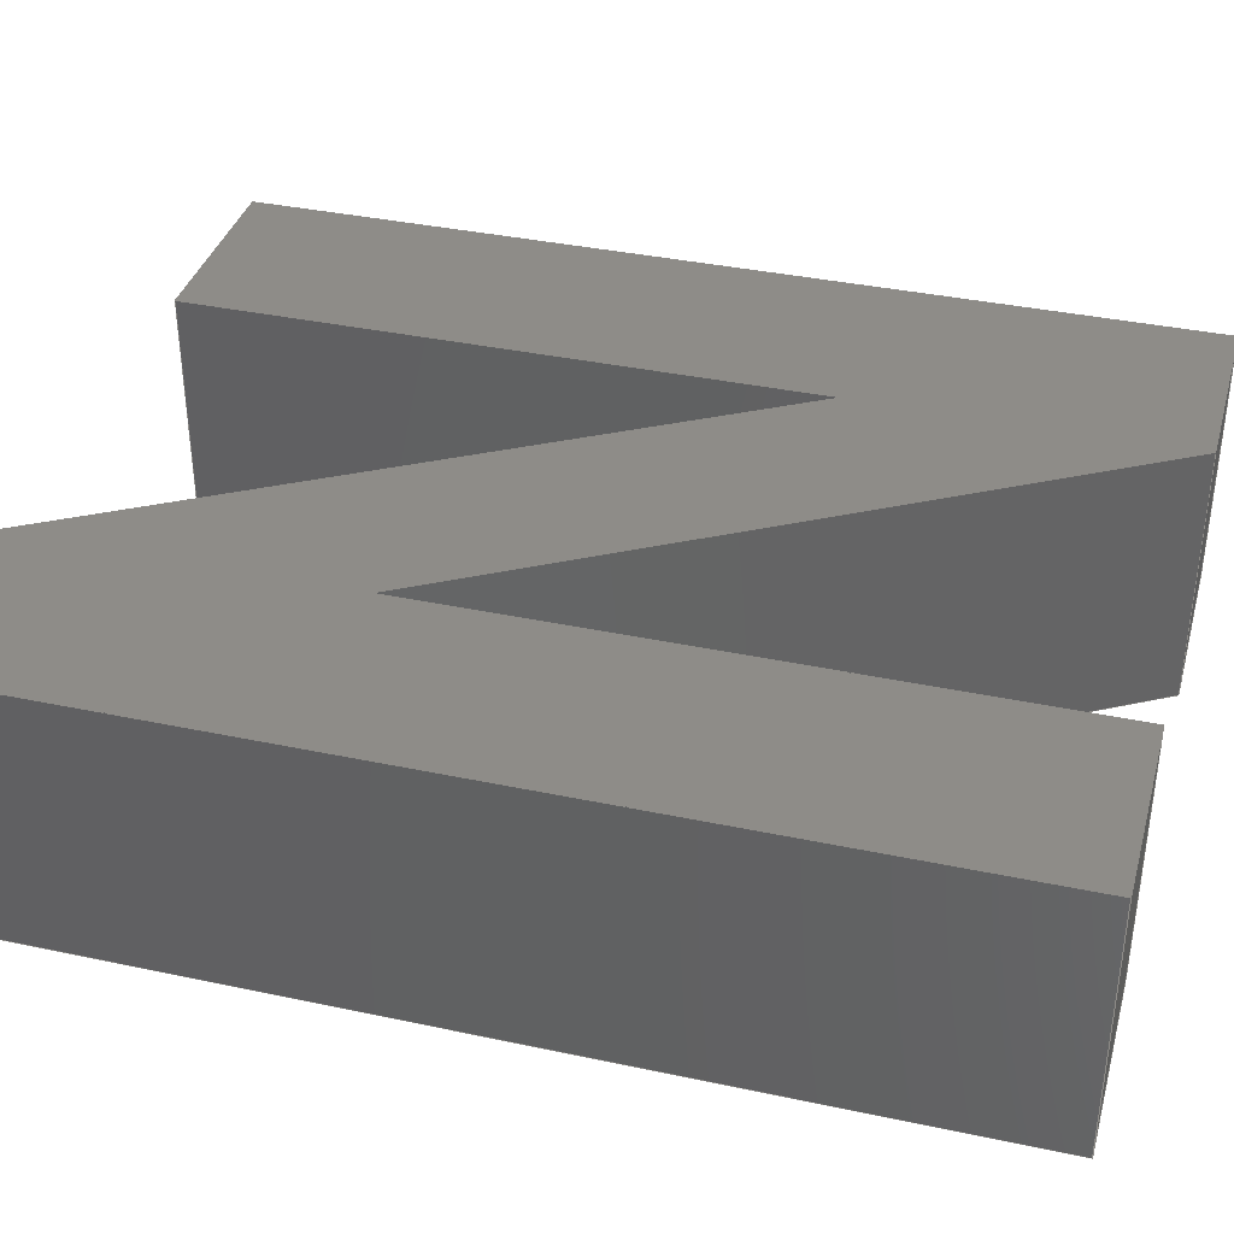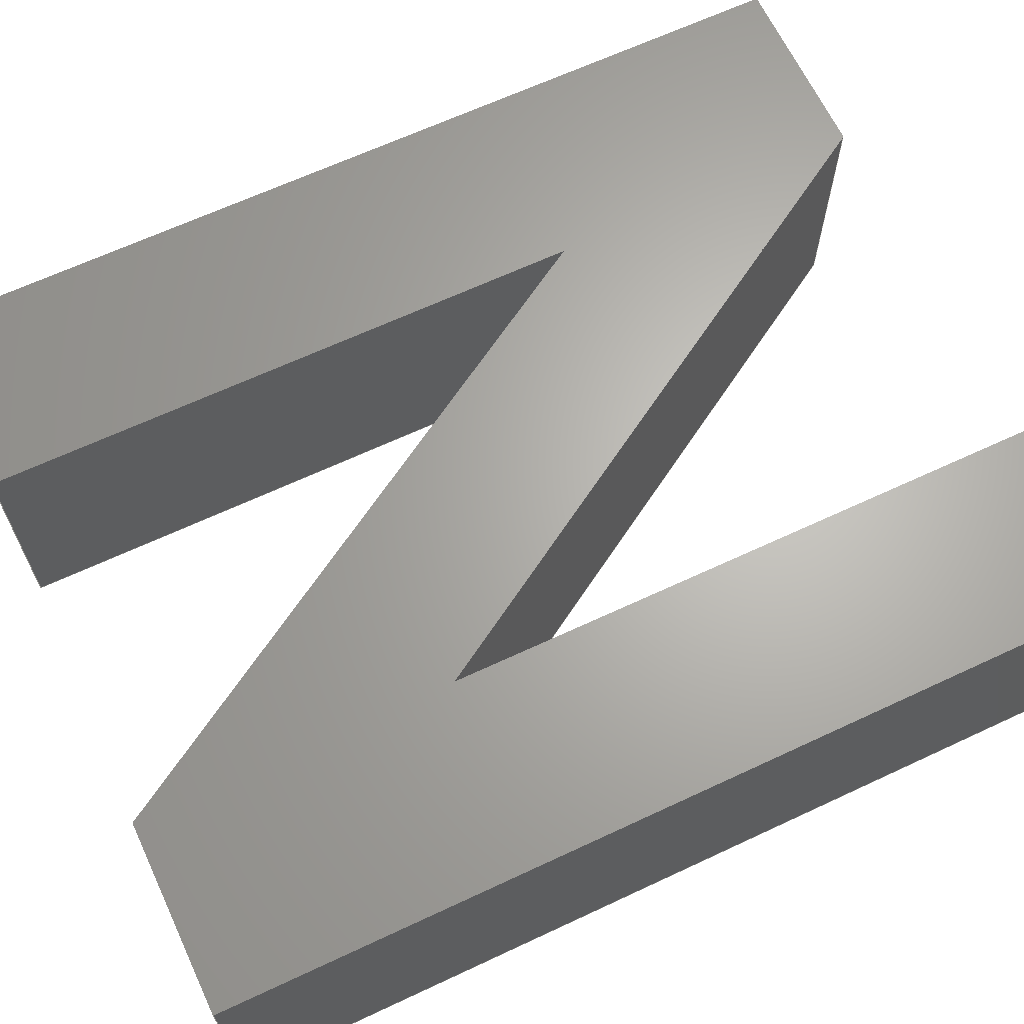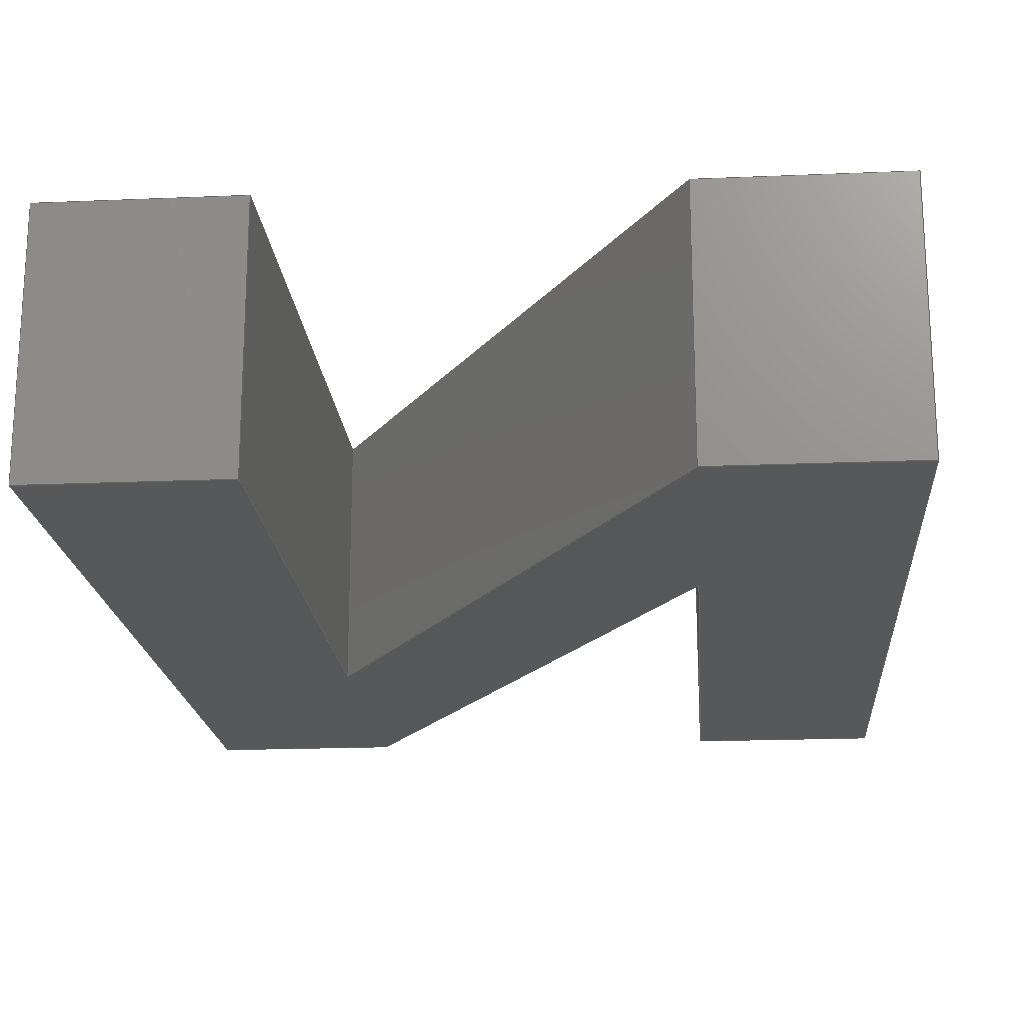
<metadata>
{"format":"step","ext":"step","renderer":"f3d","projection":"perspective","resolution":1024,"background":"white","views":[{"elev":36.9,"azim":-74.6,"up":"+Z"},{"elev":65.4,"azim":64.8,"up":"+Z"},{"elev":-19.3,"azim":-175.5,"up":"+Z"}]}
</metadata>
<code>
ISO-10303-21;
DATA;
#1=SHAPE_REPRESENTATION_RELATIONSHIP('','',#232,#2);
#2=ADVANCED_BREP_SHAPE_REPRESENTATION('',(#230),#366);
#3=ORIENTED_EDGE('',*,*,#63,.T.);
#4=ORIENTED_EDGE('',*,*,#64,.F.);
#5=ORIENTED_EDGE('',*,*,#65,.F.);
#6=ORIENTED_EDGE('',*,*,#66,.T.);
#7=ORIENTED_EDGE('',*,*,#67,.T.);
#8=ORIENTED_EDGE('',*,*,#66,.F.);
#9=ORIENTED_EDGE('',*,*,#68,.F.);
#10=ORIENTED_EDGE('',*,*,#69,.T.);
#11=ORIENTED_EDGE('',*,*,#70,.T.);
#12=ORIENTED_EDGE('',*,*,#69,.F.);
#13=ORIENTED_EDGE('',*,*,#71,.F.);
#14=ORIENTED_EDGE('',*,*,#72,.T.);
#15=ORIENTED_EDGE('',*,*,#73,.T.);
#16=ORIENTED_EDGE('',*,*,#72,.F.);
#17=ORIENTED_EDGE('',*,*,#74,.F.);
#18=ORIENTED_EDGE('',*,*,#75,.T.);
#19=ORIENTED_EDGE('',*,*,#76,.T.);
#20=ORIENTED_EDGE('',*,*,#75,.F.);
#21=ORIENTED_EDGE('',*,*,#77,.F.);
#22=ORIENTED_EDGE('',*,*,#78,.T.);
#23=ORIENTED_EDGE('',*,*,#79,.T.);
#24=ORIENTED_EDGE('',*,*,#78,.F.);
#25=ORIENTED_EDGE('',*,*,#80,.F.);
#26=ORIENTED_EDGE('',*,*,#81,.T.);
#27=ORIENTED_EDGE('',*,*,#82,.T.);
#28=ORIENTED_EDGE('',*,*,#81,.F.);
#29=ORIENTED_EDGE('',*,*,#83,.F.);
#30=ORIENTED_EDGE('',*,*,#84,.T.);
#31=ORIENTED_EDGE('',*,*,#85,.T.);
#32=ORIENTED_EDGE('',*,*,#84,.F.);
#33=ORIENTED_EDGE('',*,*,#86,.F.);
#34=ORIENTED_EDGE('',*,*,#87,.T.);
#35=ORIENTED_EDGE('',*,*,#88,.T.);
#36=ORIENTED_EDGE('',*,*,#87,.F.);
#37=ORIENTED_EDGE('',*,*,#89,.F.);
#38=ORIENTED_EDGE('',*,*,#90,.T.);
#39=ORIENTED_EDGE('',*,*,#91,.T.);
#40=ORIENTED_EDGE('',*,*,#90,.F.);
#41=ORIENTED_EDGE('',*,*,#92,.F.);
#42=ORIENTED_EDGE('',*,*,#64,.T.);
#43=ORIENTED_EDGE('',*,*,#65,.T.);
#44=ORIENTED_EDGE('',*,*,#92,.T.);
#45=ORIENTED_EDGE('',*,*,#89,.T.);
#46=ORIENTED_EDGE('',*,*,#86,.T.);
#47=ORIENTED_EDGE('',*,*,#83,.T.);
#48=ORIENTED_EDGE('',*,*,#80,.T.);
#49=ORIENTED_EDGE('',*,*,#77,.T.);
#50=ORIENTED_EDGE('',*,*,#74,.T.);
#51=ORIENTED_EDGE('',*,*,#71,.T.);
#52=ORIENTED_EDGE('',*,*,#68,.T.);
#53=ORIENTED_EDGE('',*,*,#63,.F.);
#54=ORIENTED_EDGE('',*,*,#67,.F.);
#55=ORIENTED_EDGE('',*,*,#70,.F.);
#56=ORIENTED_EDGE('',*,*,#73,.F.);
#57=ORIENTED_EDGE('',*,*,#76,.F.);
#58=ORIENTED_EDGE('',*,*,#79,.F.);
#59=ORIENTED_EDGE('',*,*,#82,.F.);
#60=ORIENTED_EDGE('',*,*,#85,.F.);
#61=ORIENTED_EDGE('',*,*,#88,.F.);
#62=ORIENTED_EDGE('',*,*,#91,.F.);
#63=EDGE_CURVE('',#93,#94,#113,.T.);
#64=EDGE_CURVE('',#95,#94,#114,.T.);
#65=EDGE_CURVE('',#96,#95,#115,.T.);
#66=EDGE_CURVE('',#96,#93,#116,.T.);
#67=EDGE_CURVE('',#97,#93,#117,.T.);
#68=EDGE_CURVE('',#98,#96,#118,.T.);
#69=EDGE_CURVE('',#98,#97,#119,.T.);
#70=EDGE_CURVE('',#99,#97,#120,.T.);
#71=EDGE_CURVE('',#100,#98,#121,.T.);
#72=EDGE_CURVE('',#100,#99,#122,.T.);
#73=EDGE_CURVE('',#101,#99,#123,.T.);
#74=EDGE_CURVE('',#102,#100,#124,.T.);
#75=EDGE_CURVE('',#102,#101,#125,.T.);
#76=EDGE_CURVE('',#103,#101,#126,.T.);
#77=EDGE_CURVE('',#104,#102,#127,.T.);
#78=EDGE_CURVE('',#104,#103,#128,.T.);
#79=EDGE_CURVE('',#105,#103,#129,.T.);
#80=EDGE_CURVE('',#106,#104,#130,.T.);
#81=EDGE_CURVE('',#106,#105,#131,.T.);
#82=EDGE_CURVE('',#107,#105,#132,.T.);
#83=EDGE_CURVE('',#108,#106,#133,.T.);
#84=EDGE_CURVE('',#108,#107,#134,.T.);
#85=EDGE_CURVE('',#109,#107,#135,.T.);
#86=EDGE_CURVE('',#110,#108,#136,.T.);
#87=EDGE_CURVE('',#110,#109,#137,.T.);
#88=EDGE_CURVE('',#111,#109,#138,.T.);
#89=EDGE_CURVE('',#112,#110,#139,.T.);
#90=EDGE_CURVE('',#112,#111,#140,.T.);
#91=EDGE_CURVE('',#94,#111,#141,.T.);
#92=EDGE_CURVE('',#95,#112,#142,.T.);
#93=VERTEX_POINT('',#305);
#94=VERTEX_POINT('',#306);
#95=VERTEX_POINT('',#308);
#96=VERTEX_POINT('',#310);
#97=VERTEX_POINT('',#314);
#98=VERTEX_POINT('',#316);
#99=VERTEX_POINT('',#320);
#100=VERTEX_POINT('',#322);
#101=VERTEX_POINT('',#326);
#102=VERTEX_POINT('',#328);
#103=VERTEX_POINT('',#332);
#104=VERTEX_POINT('',#334);
#105=VERTEX_POINT('',#338);
#106=VERTEX_POINT('',#340);
#107=VERTEX_POINT('',#344);
#108=VERTEX_POINT('',#346);
#109=VERTEX_POINT('',#350);
#110=VERTEX_POINT('',#352);
#111=VERTEX_POINT('',#356);
#112=VERTEX_POINT('',#358);
#113=LINE('',#304,#143);
#114=LINE('',#307,#144);
#115=LINE('',#309,#145);
#116=LINE('',#311,#146);
#117=LINE('',#313,#147);
#118=LINE('',#315,#148);
#119=LINE('',#317,#149);
#120=LINE('',#319,#150);
#121=LINE('',#321,#151);
#122=LINE('',#323,#152);
#123=LINE('',#325,#153);
#124=LINE('',#327,#154);
#125=LINE('',#329,#155);
#126=LINE('',#331,#156);
#127=LINE('',#333,#157);
#128=LINE('',#335,#158);
#129=LINE('',#337,#159);
#130=LINE('',#339,#160);
#131=LINE('',#341,#161);
#132=LINE('',#343,#162);
#133=LINE('',#345,#163);
#134=LINE('',#347,#164);
#135=LINE('',#349,#165);
#136=LINE('',#351,#166);
#137=LINE('',#353,#167);
#138=LINE('',#355,#168);
#139=LINE('',#357,#169);
#140=LINE('',#359,#170);
#141=LINE('',#361,#171);
#142=LINE('',#362,#172);
#143=VECTOR('',#250,1);
#144=VECTOR('',#251,1);
#145=VECTOR('',#252,1);
#146=VECTOR('',#253,1);
#147=VECTOR('',#256,1);
#148=VECTOR('',#257,1);
#149=VECTOR('',#258,1);
#150=VECTOR('',#261,1);
#151=VECTOR('',#262,1);
#152=VECTOR('',#263,1);
#153=VECTOR('',#266,1);
#154=VECTOR('',#267,1);
#155=VECTOR('',#268,1);
#156=VECTOR('',#271,1);
#157=VECTOR('',#272,1);
#158=VECTOR('',#273,1);
#159=VECTOR('',#276,1);
#160=VECTOR('',#277,1);
#161=VECTOR('',#278,1);
#162=VECTOR('',#281,1);
#163=VECTOR('',#282,1);
#164=VECTOR('',#283,1);
#165=VECTOR('',#286,1);
#166=VECTOR('',#287,1);
#167=VECTOR('',#288,1);
#168=VECTOR('',#291,1);
#169=VECTOR('',#292,1);
#170=VECTOR('',#293,1);
#171=VECTOR('',#296,1);
#172=VECTOR('',#297,1);
#173=EDGE_LOOP('',(#3,#4,#5,#6));
#174=EDGE_LOOP('',(#7,#8,#9,#10));
#175=EDGE_LOOP('',(#11,#12,#13,#14));
#176=EDGE_LOOP('',(#15,#16,#17,#18));
#177=EDGE_LOOP('',(#19,#20,#21,#22));
#178=EDGE_LOOP('',(#23,#24,#25,#26));
#179=EDGE_LOOP('',(#27,#28,#29,#30));
#180=EDGE_LOOP('',(#31,#32,#33,#34));
#181=EDGE_LOOP('',(#35,#36,#37,#38));
#182=EDGE_LOOP('',(#39,#40,#41,#42));
#183=EDGE_LOOP('',(#43,#44,#45,#46,#47,#48,#49,#50,#51,#52));
#184=EDGE_LOOP('',(#53,#54,#55,#56,#57,#58,#59,#60,#61,#62));
#185=FACE_BOUND('',#173,.T.);
#186=FACE_BOUND('',#174,.T.);
#187=FACE_BOUND('',#175,.T.);
#188=FACE_BOUND('',#176,.T.);
#189=FACE_BOUND('',#177,.T.);
#190=FACE_BOUND('',#178,.T.);
#191=FACE_BOUND('',#179,.T.);
#192=FACE_BOUND('',#180,.T.);
#193=FACE_BOUND('',#181,.T.);
#194=FACE_BOUND('',#182,.T.);
#195=FACE_BOUND('',#183,.T.);
#196=FACE_BOUND('',#184,.T.);
#197=PLANE('',#234);
#198=PLANE('',#235);
#199=PLANE('',#236);
#200=PLANE('',#237);
#201=PLANE('',#238);
#202=PLANE('',#239);
#203=PLANE('',#240);
#204=PLANE('',#241);
#205=PLANE('',#242);
#206=PLANE('',#243);
#207=PLANE('',#244);
#208=PLANE('',#245);
#209=ADVANCED_FACE('',(#185),#197,.F.);
#210=ADVANCED_FACE('',(#186),#198,.F.);
#211=ADVANCED_FACE('',(#187),#199,.F.);
#212=ADVANCED_FACE('',(#188),#200,.F.);
#213=ADVANCED_FACE('',(#189),#201,.F.);
#214=ADVANCED_FACE('',(#190),#202,.F.);
#215=ADVANCED_FACE('',(#191),#203,.F.);
#216=ADVANCED_FACE('',(#192),#204,.F.);
#217=ADVANCED_FACE('',(#193),#205,.F.);
#218=ADVANCED_FACE('',(#194),#206,.F.);
#219=ADVANCED_FACE('',(#195),#207,.F.);
#220=ADVANCED_FACE('',(#196),#208,.T.);
#221=CLOSED_SHELL('',(#209,#210,#211,#212,#213,#214,#215,#216,#217,#218,
#219,#220));
#222=STYLED_ITEM('',(#223),#230);
#223=PRESENTATION_STYLE_ASSIGNMENT((#224));
#224=SURFACE_STYLE_USAGE(.BOTH.,#225);
#225=SURFACE_SIDE_STYLE('',(#226));
#226=SURFACE_STYLE_FILL_AREA(#227);
#227=FILL_AREA_STYLE('',(#228));
#228=FILL_AREA_STYLE_COLOUR('',#229);
#229=COLOUR_RGB('',0.7294,0.251,0.1059);
#230=MANIFOLD_SOLID_BREP('Text B',#221);
#231=SHAPE_DEFINITION_REPRESENTATION(#371,#232);
#232=SHAPE_REPRESENTATION('Text B',(#233),#366);
#233=AXIS2_PLACEMENT_3D('',#302,#246,#247);
#234=AXIS2_PLACEMENT_3D('',#303,#248,#249);
#235=AXIS2_PLACEMENT_3D('',#312,#254,#255);
#236=AXIS2_PLACEMENT_3D('',#318,#259,#260);
#237=AXIS2_PLACEMENT_3D('',#324,#264,#265);
#238=AXIS2_PLACEMENT_3D('',#330,#269,#270);
#239=AXIS2_PLACEMENT_3D('',#336,#274,#275);
#240=AXIS2_PLACEMENT_3D('',#342,#279,#280);
#241=AXIS2_PLACEMENT_3D('',#348,#284,#285);
#242=AXIS2_PLACEMENT_3D('',#354,#289,#290);
#243=AXIS2_PLACEMENT_3D('',#360,#294,#295);
#244=AXIS2_PLACEMENT_3D('',#363,#298,#299);
#245=AXIS2_PLACEMENT_3D('',#364,#300,#301);
#246=DIRECTION('',(0,0,1));
#247=DIRECTION('',(1,0,0));
#248=DIRECTION('',(0,1,0));
#249=DIRECTION('',(0,0,1));
#250=DIRECTION('',(-1,0,0));
#251=DIRECTION('',(0,0,1));
#252=DIRECTION('',(-1,0,0));
#253=DIRECTION('',(0,0,1));
#254=DIRECTION('',(-1,0,0));
#255=DIRECTION('',(0,0,1));
#256=DIRECTION('',(0,-1,0));
#257=DIRECTION('',(0,-1,0));
#258=DIRECTION('',(0,0,1));
#259=DIRECTION('',(0,-1,0));
#260=DIRECTION('',(0,0,-1));
#261=DIRECTION('',(1,0,0));
#262=DIRECTION('',(1,0,0));
#263=DIRECTION('',(0,0,1));
#264=DIRECTION('',(1,0,0));
#265=DIRECTION('',(0,0,-1));
#266=DIRECTION('',(0,1,0));
#267=DIRECTION('',(0,1,0));
#268=DIRECTION('',(0,0,1));
#269=DIRECTION('',(-0.854,-0.5203,0));
#270=DIRECTION('',(0.5203,-0.854,0));
#271=DIRECTION('',(0.5203,-0.854,0));
#272=DIRECTION('',(0.5203,-0.854,0));
#273=DIRECTION('',(0,0,1));
#274=DIRECTION('',(0,-1,0));
#275=DIRECTION('',(0,0,-1));
#276=DIRECTION('',(1,0,0));
#277=DIRECTION('',(1,0,0));
#278=DIRECTION('',(0,0,1));
#279=DIRECTION('',(1,0,0));
#280=DIRECTION('',(0,0,-1));
#281=DIRECTION('',(0,1,0));
#282=DIRECTION('',(0,1,0));
#283=DIRECTION('',(0,0,1));
#284=DIRECTION('',(0,1,0));
#285=DIRECTION('',(0,0,1));
#286=DIRECTION('',(-1,0,0));
#287=DIRECTION('',(-1,0,0));
#288=DIRECTION('',(0,0,1));
#289=DIRECTION('',(-1,0,0));
#290=DIRECTION('',(0,0,1));
#291=DIRECTION('',(0,-1,0));
#292=DIRECTION('',(0,-1,0));
#293=DIRECTION('',(0,0,1));
#294=DIRECTION('',(0.8539,0.5205,0));
#295=DIRECTION('',(-0.5205,0.8539,0));
#296=DIRECTION('',(-0.5205,0.8539,0));
#297=DIRECTION('',(-0.5205,0.8539,0));
#298=DIRECTION('',(0,0,1));
#299=DIRECTION('',(1,0,0));
#300=DIRECTION('',(0,0,1));
#301=DIRECTION('',(1,0,0));
#302=CARTESIAN_POINT('',(0,0,0));
#303=CARTESIAN_POINT('',(0.03248,0.01152,0.0089));
#304=CARTESIAN_POINT('',(0.03248,0.01152,0.0095));
#305=CARTESIAN_POINT('',(0.0327,0.01152,0.0095));
#306=CARTESIAN_POINT('',(0.03226,0.01152,0.0095));
#307=CARTESIAN_POINT('',(0.03226,0.01152,0.0089));
#308=CARTESIAN_POINT('',(0.03226,0.01152,0.0089));
#309=CARTESIAN_POINT('',(0.03248,0.01152,0.0089));
#310=CARTESIAN_POINT('',(0.0327,0.01152,0.0089));
#311=CARTESIAN_POINT('',(0.0327,0.01152,0.0089));
#312=CARTESIAN_POINT('',(0.0327,0.0126,0.0089));
#313=CARTESIAN_POINT('',(0.0327,0.0126,0.0095));
#314=CARTESIAN_POINT('',(0.0327,0.01369,0.0095));
#315=CARTESIAN_POINT('',(0.0327,0.0126,0.0089));
#316=CARTESIAN_POINT('',(0.0327,0.01369,0.0089));
#317=CARTESIAN_POINT('',(0.0327,0.01369,0.0089));
#318=CARTESIAN_POINT('',(0.03248,0.01369,0.0089));
#319=CARTESIAN_POINT('',(0.03248,0.01369,0.0095));
#320=CARTESIAN_POINT('',(0.03226,0.01369,0.0095));
#321=CARTESIAN_POINT('',(0.03248,0.01369,0.0089));
#322=CARTESIAN_POINT('',(0.03226,0.01369,0.0089));
#323=CARTESIAN_POINT('',(0.03226,0.01369,0.0089));
#324=CARTESIAN_POINT('',(0.03226,0.01297,0.0089));
#325=CARTESIAN_POINT('',(0.03226,0.01297,0.0095));
#326=CARTESIAN_POINT('',(0.03226,0.01226,0.0095));
#327=CARTESIAN_POINT('',(0.03226,0.01297,0.0089));
#328=CARTESIAN_POINT('',(0.03226,0.01226,0.0089));
#329=CARTESIAN_POINT('',(0.03226,0.01226,0.0089));
#330=CARTESIAN_POINT('',(0.03182,0.01297,0.0089));
#331=CARTESIAN_POINT('',(0.03182,0.01297,0.0095));
#332=CARTESIAN_POINT('',(0.03139,0.01369,0.0095));
#333=CARTESIAN_POINT('',(0.03182,0.01297,0.0089));
#334=CARTESIAN_POINT('',(0.03139,0.01369,0.0089));
#335=CARTESIAN_POINT('',(0.03139,0.01369,0.0089));
#336=CARTESIAN_POINT('',(0.03116,0.01369,0.0089));
#337=CARTESIAN_POINT('',(0.03116,0.01369,0.0095));
#338=CARTESIAN_POINT('',(0.03094,0.01369,0.0095));
#339=CARTESIAN_POINT('',(0.03116,0.01369,0.0089));
#340=CARTESIAN_POINT('',(0.03094,0.01369,0.0089));
#341=CARTESIAN_POINT('',(0.03094,0.01369,0.0089));
#342=CARTESIAN_POINT('',(0.03094,0.0126,0.0089));
#343=CARTESIAN_POINT('',(0.03094,0.0126,0.0095));
#344=CARTESIAN_POINT('',(0.03094,0.01152,0.0095));
#345=CARTESIAN_POINT('',(0.03094,0.0126,0.0089));
#346=CARTESIAN_POINT('',(0.03094,0.01152,0.0089));
#347=CARTESIAN_POINT('',(0.03094,0.01152,0.0089));
#348=CARTESIAN_POINT('',(0.03116,0.01152,0.0089));
#349=CARTESIAN_POINT('',(0.03116,0.01152,0.0095));
#350=CARTESIAN_POINT('',(0.03139,0.01152,0.0095));
#351=CARTESIAN_POINT('',(0.03116,0.01152,0.0089));
#352=CARTESIAN_POINT('',(0.03139,0.01152,0.0089));
#353=CARTESIAN_POINT('',(0.03139,0.01152,0.0089));
#354=CARTESIAN_POINT('',(0.03139,0.01223,0.0089));
#355=CARTESIAN_POINT('',(0.03139,0.01223,0.0095));
#356=CARTESIAN_POINT('',(0.03139,0.01295,0.0095));
#357=CARTESIAN_POINT('',(0.03139,0.01223,0.0089));
#358=CARTESIAN_POINT('',(0.03139,0.01295,0.0089));
#359=CARTESIAN_POINT('',(0.03139,0.01295,0.0089));
#360=CARTESIAN_POINT('',(0.03182,0.01223,0.0089));
#361=CARTESIAN_POINT('',(0.03182,0.01223,0.0095));
#362=CARTESIAN_POINT('',(0.03182,0.01223,0.0089));
#363=CARTESIAN_POINT('',(0.1049,-0.01582,0.0089));
#364=CARTESIAN_POINT('',(0.1049,-0.01582,0.0095));
#365=MECHANICAL_DESIGN_GEOMETRIC_PRESENTATION_REPRESENTATION('',(#222),
#366);
#366=(
GEOMETRIC_REPRESENTATION_CONTEXT(3)
GLOBAL_UNCERTAINTY_ASSIGNED_CONTEXT((#367))
GLOBAL_UNIT_ASSIGNED_CONTEXT((#370,#369,#368))
REPRESENTATION_CONTEXT('Text B','TOP_LEVEL_ASSEMBLY_PART')
);
#367=UNCERTAINTY_MEASURE_WITH_UNIT(LENGTH_MEASURE(1e-08),#370,
'DISTANCE_ACCURACY_VALUE','Maximum Tolerance applied to model');
#368=(
NAMED_UNIT(*)
SI_UNIT($,.STERADIAN.)
SOLID_ANGLE_UNIT()
);
#369=(
NAMED_UNIT(*)
PLANE_ANGLE_UNIT()
SI_UNIT($,.RADIAN.)
);
#370=(
LENGTH_UNIT()
NAMED_UNIT(*)
SI_UNIT($,.METRE.)
);
#371=PRODUCT_DEFINITION_SHAPE('','',#372);
#372=PRODUCT_DEFINITION('','',#374,#373);
#373=PRODUCT_DEFINITION_CONTEXT('',#380,'design');
#374=PRODUCT_DEFINITION_FORMATION_WITH_SPECIFIED_SOURCE('','',#376,
 .NOT_KNOWN.);
#375=PRODUCT_RELATED_PRODUCT_CATEGORY('','',(#376));
#376=PRODUCT('Text B','Text B','Text B',(#378));
#377=PRODUCT_CATEGORY('','');
#378=PRODUCT_CONTEXT('',#380,'mechanical');
#379=APPLICATION_PROTOCOL_DEFINITION('international standard',
'ap242_managed_model_based_3d_engineering',2011,#380);
#380=APPLICATION_CONTEXT('managed model based 3d engineering');
ENDSEC;
END-ISO-10303-21;

</code>
